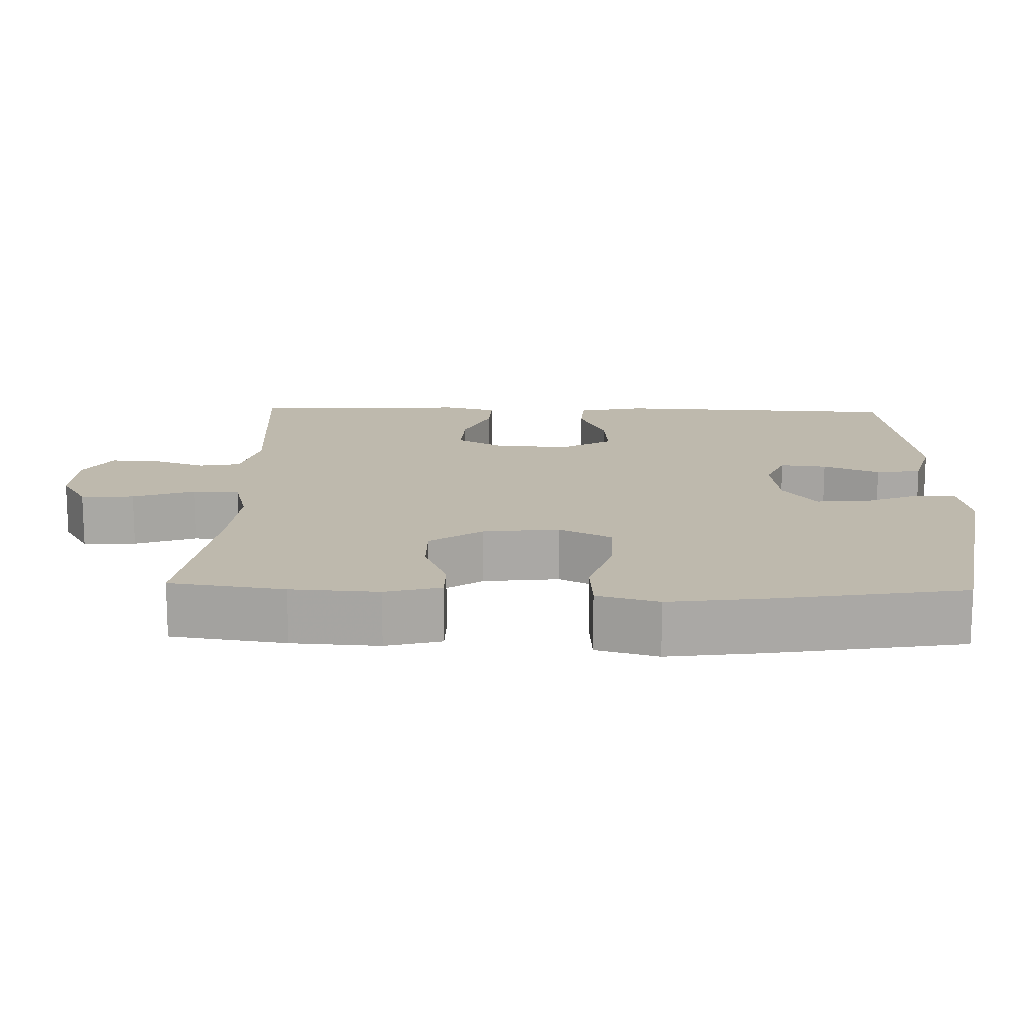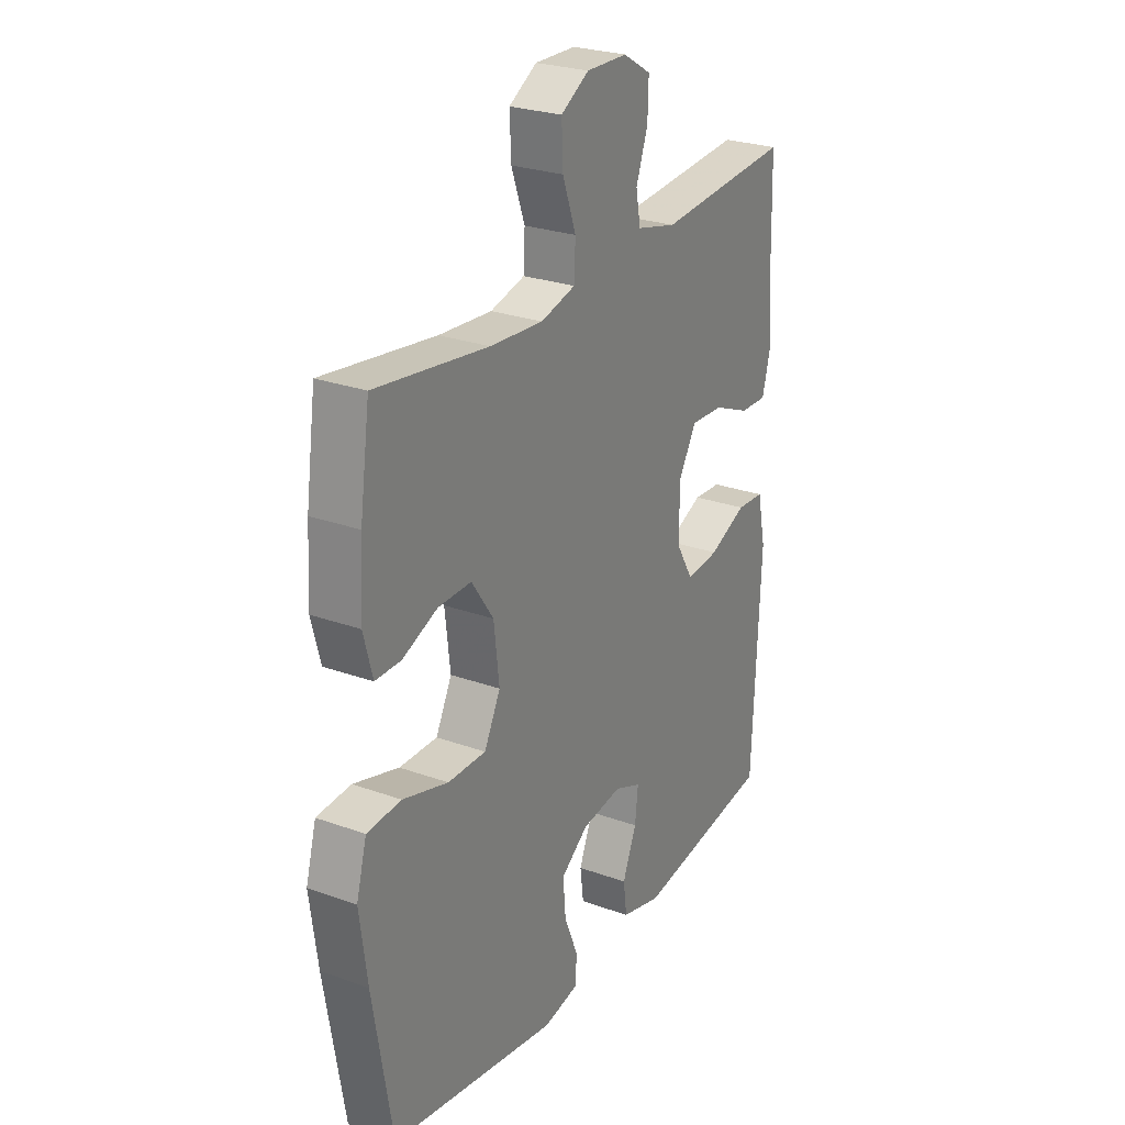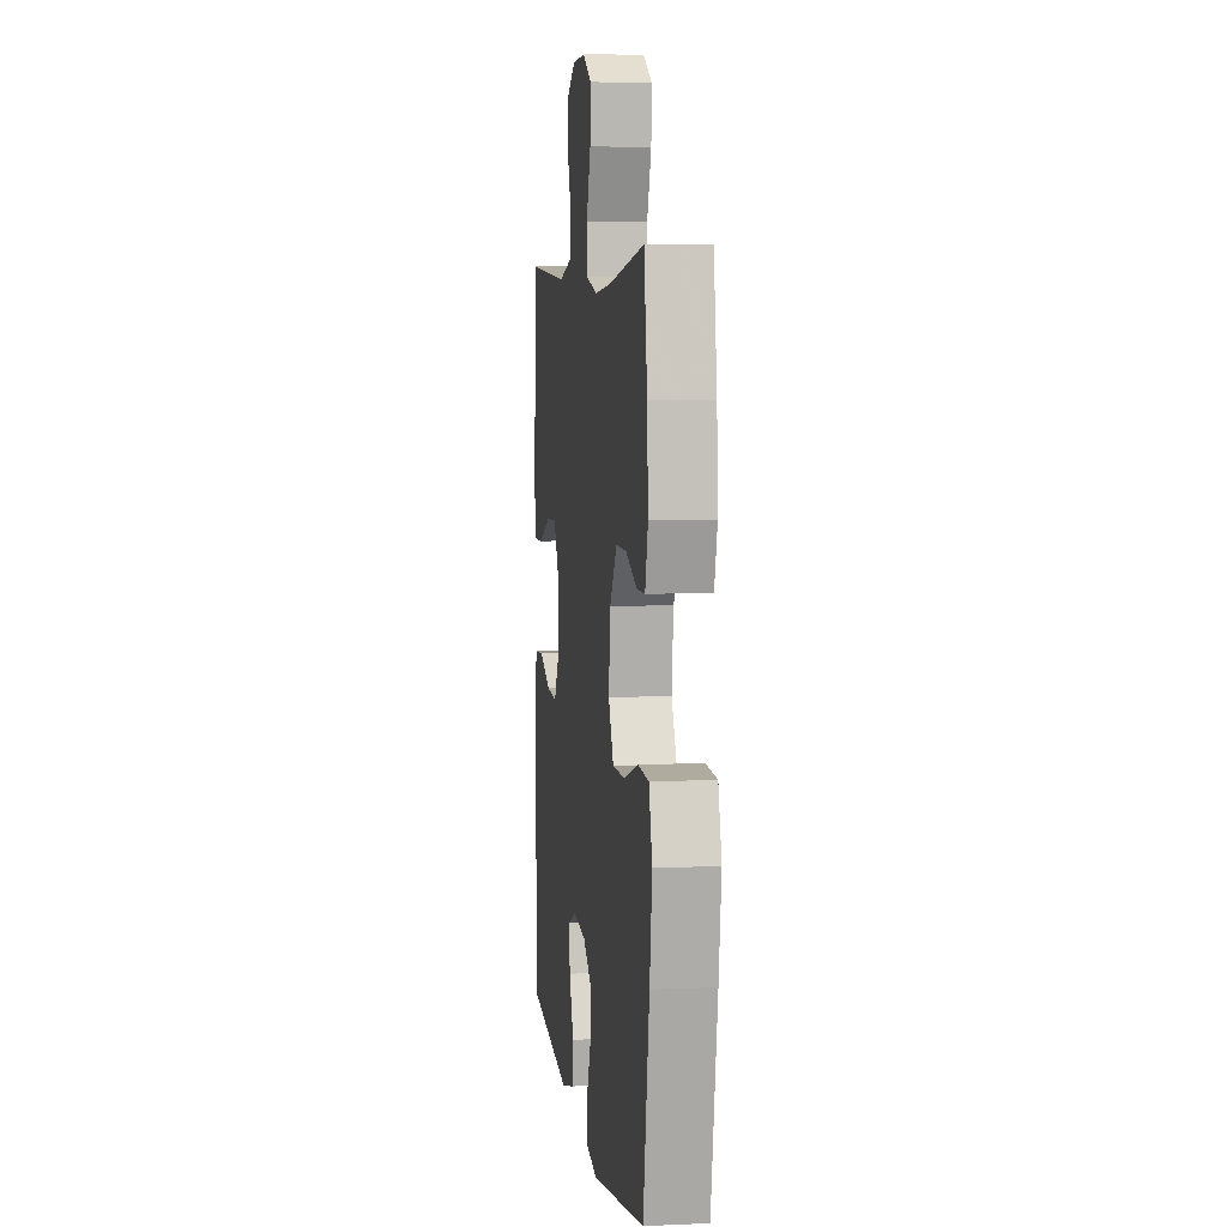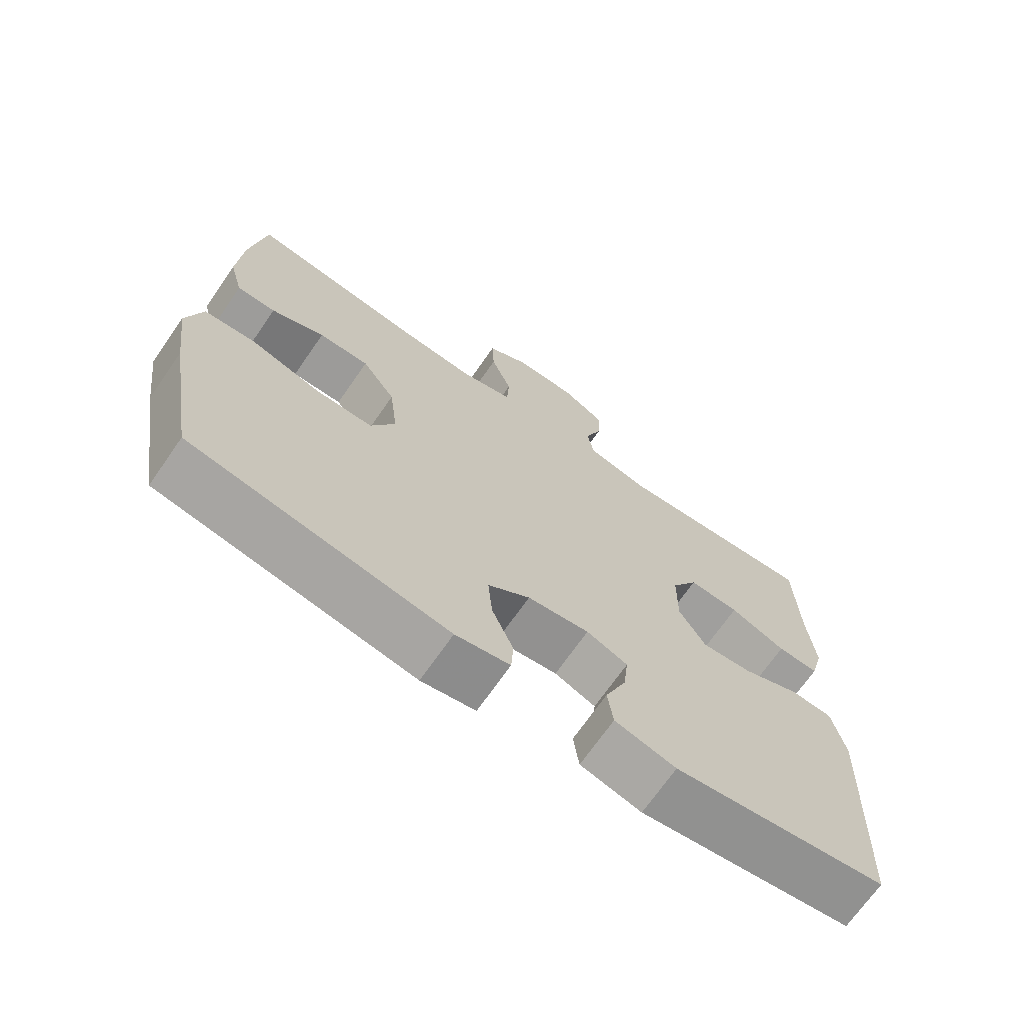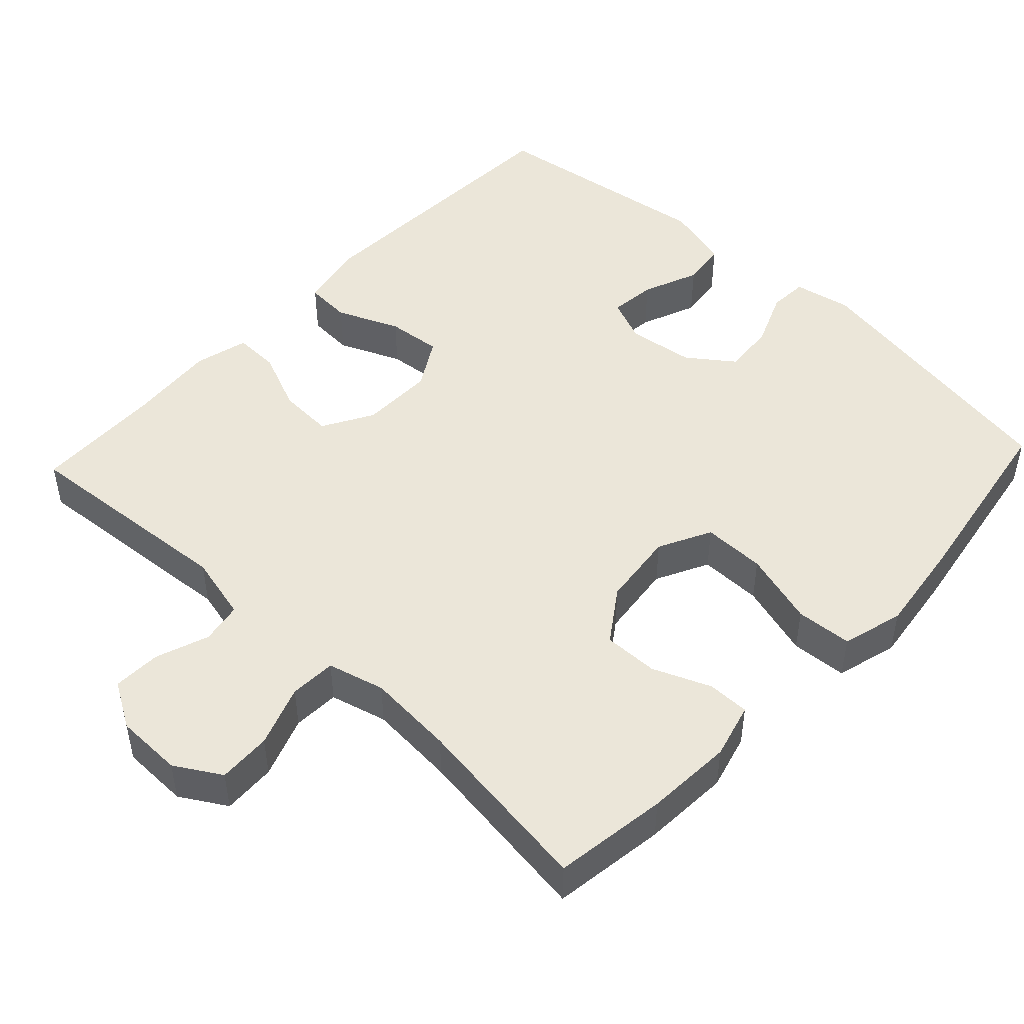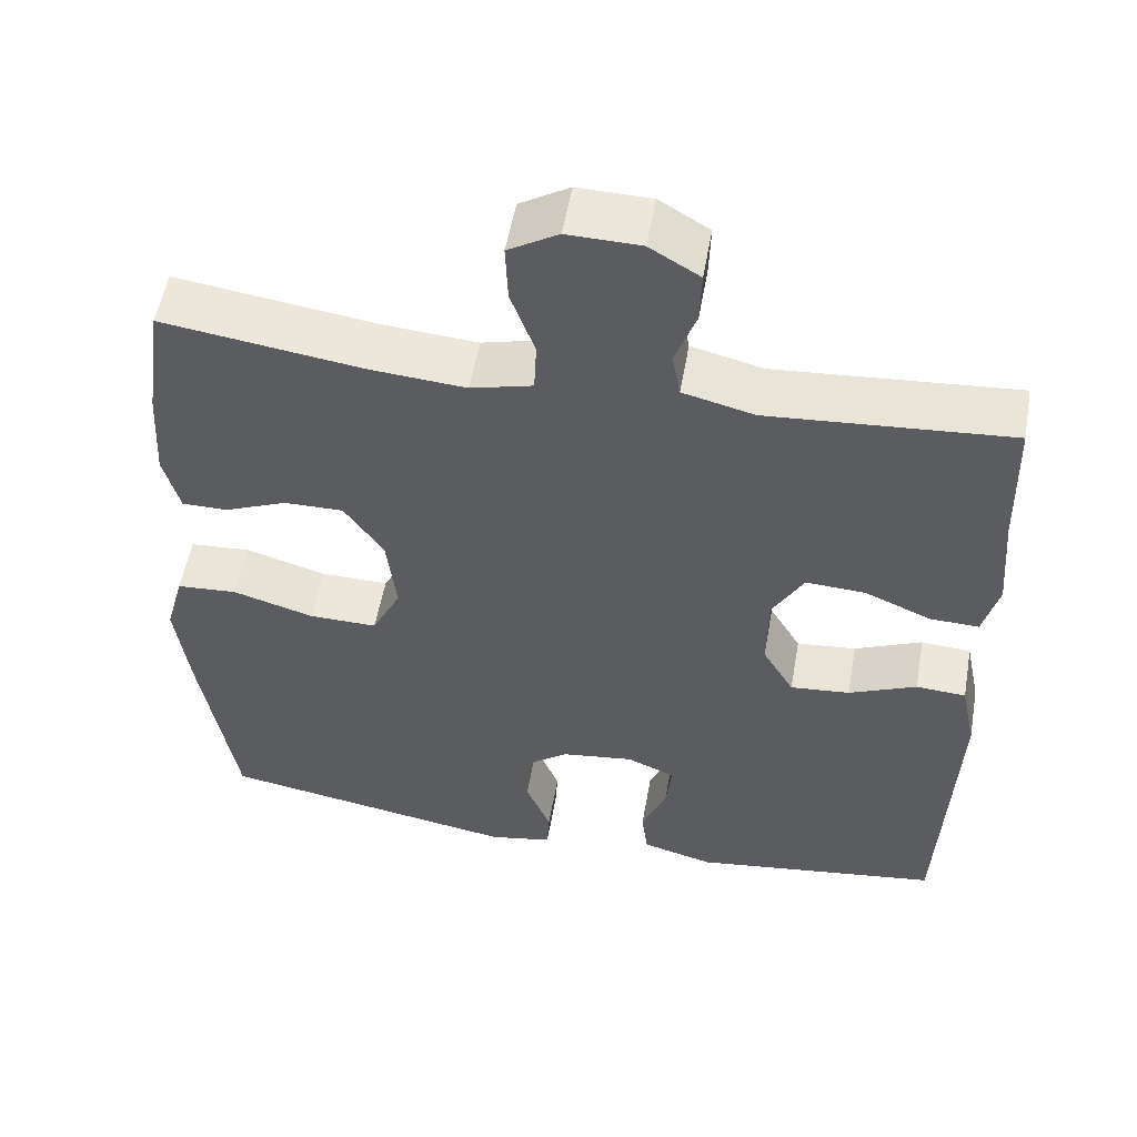
<metadata>
{"format":"obj","ext":"obj","renderer":"f3d","projection":"perspective","resolution":1024,"background":"white","views":[{"elev":15.2,"azim":91.7,"up":"+Y"},{"elev":26.3,"azim":119.6,"up":"+Z"},{"elev":5.9,"azim":82.2,"up":"+Z"},{"elev":-70.0,"azim":145.2,"up":"+Z"},{"elev":47.9,"azim":43.1,"up":"+Y"},{"elev":53.9,"azim":-170.0,"up":"+Z"}]}
</metadata>
<code>
v -0.5 0.07 0.5
v -0.201 0.07 0.477
v -0.112 0.07 0.499
v -0.102 0.07 0.555
v -0.128 0.07 0.627
v -0.13 0.07 0.692
v -0.068 0.07 0.729
v 0.023 0.07 0.731
v 0.085 0.07 0.694
v 0.082 0.07 0.622
v 0.052 0.07 0.539
v 0.055 0.07 0.476
v 0.132 0.07 0.456
v 0.25 0.07 0.465
v 0.5 0.07 0.5
v 0.522 0.07 0.346
v 0.529 0.07 0.228
v 0.509 0.07 0.153
v 0.452 0.07 0.153
v 0.374 0.07 0.185
v 0.3 0.07 0.186
v 0.251 0.07 0.115
v 0.239 0.07 0.013
v 0.275 0.07 -0.058
v 0.36 0.07 -0.057
v 0.461 0.07 -0.027
v 0.537 0.07 -0.032
v 0.56 0.07 -0.115
v 0.543 0.07 -0.242
v 0.5 0.07 -0.5
v 0.126 0.07 -0.565
v 0.047 0.07 -0.55
v 0.044 0.07 -0.497
v 0.075 0.07 -0.422
v 0.081 0.07 -0.351
v 0.02 0.07 -0.306
v -0.07 0.07 -0.294
v -0.13 0.07 -0.319
v -0.123 0.07 -0.382
v -0.092 0.07 -0.458
v -0.1 0.07 -0.519
v -0.189 0.07 -0.543
v -0.5 0.07 -0.5
v -0.517 0.07 -0.111
v -0.498 0.07 -0.021
v -0.436 0.07 -0.017
v -0.352 0.07 -0.053
v -0.278 0.07 -0.06
v -0.239 0.07 0.006
v -0.24 0.07 0.105
v -0.279 0.07 0.173
v -0.353 0.07 0.169
v -0.435 0.07 0.134
v -0.496 0.07 0.132
v -0.515 0.07 0.205
v -0.505 0.07 0.323
v -0.5 0 0.5
v -0.201 0 0.477
v -0.112 0 0.499
v -0.102 0 0.555
v -0.128 0 0.627
v -0.13 0 0.692
v -0.068 0 0.729
v 0.023 0 0.731
v 0.085 0 0.694
v 0.082 0 0.622
v 0.052 0 0.539
v 0.055 0 0.476
v 0.132 0 0.456
v 0.25 0 0.465
v 0.5 0 0.5
v 0.522 0 0.346
v 0.529 0 0.228
v 0.509 0 0.153
v 0.452 0 0.153
v 0.374 0 0.185
v 0.3 0 0.186
v 0.251 0 0.115
v 0.239 0 0.013
v 0.275 0 -0.058
v 0.36 0 -0.057
v 0.461 0 -0.027
v 0.537 0 -0.032
v 0.56 0 -0.115
v 0.543 0 -0.242
v 0.5 0 -0.5
v 0.126 0 -0.565
v 0.047 0 -0.55
v 0.044 0 -0.497
v 0.075 0 -0.422
v 0.081 0 -0.351
v 0.02 0 -0.306
v -0.07 0 -0.294
v -0.13 0 -0.319
v -0.123 0 -0.382
v -0.092 0 -0.458
v -0.1 0 -0.519
v -0.189 0 -0.543
v -0.5 0 -0.5
v -0.517 0 -0.111
v -0.498 0 -0.021
v -0.436 0 -0.017
v -0.352 0 -0.053
v -0.278 0 -0.06
v -0.239 0 0.006
v -0.24 0 0.105
v -0.279 0 0.173
v -0.353 0 0.169
v -0.435 0 0.134
v -0.496 0 0.132
v -0.515 0 0.205
v -0.505 0 0.323
f 54 55 56
f 53 54 56
f 52 53 56
f 56 1 2
f 52 56 2
f 51 52 2
f 50 51 2 3
f 49 50 3
f 45 46 47
f 44 45 47
f 43 44 47
f 42 43 47
f 41 42 47
f 40 41 47
f 39 40 47
f 38 39 47 48
f 37 38 48 49
f 32 33 34
f 31 32 34
f 30 31 34
f 29 30 34
f 28 29 34
f 27 28 34
f 26 27 34
f 25 26 34
f 24 25 34 35
f 23 24 35 36
f 18 19 20
f 17 18 20
f 16 17 20
f 15 16 20
f 14 15 20
f 13 14 20 21
f 12 13 21 22
f 9 10 11
f 8 9 11
f 7 8 11
f 6 7 11
f 5 6 11
f 4 5 11
f 3 4 11 12
f 36 37 49
f 23 36 49
f 22 23 49
f 12 22 49
f 3 12 49
f 112 111 110
f 112 110 109
f 112 109 108
f 58 57 112
f 58 112 108
f 58 108 107
f 59 58 107 106
f 59 106 105
f 103 102 101
f 103 101 100
f 103 100 99
f 103 99 98
f 103 98 97
f 103 97 96
f 103 96 95
f 104 103 95 94
f 105 104 94 93
f 90 89 88
f 90 88 87
f 90 87 86
f 90 86 85
f 90 85 84
f 90 84 83
f 90 83 82
f 90 82 81
f 91 90 81 80
f 92 91 80 79
f 76 75 74
f 76 74 73
f 76 73 72
f 76 72 71
f 76 71 70
f 77 76 70 69
f 78 77 69 68
f 67 66 65
f 67 65 64
f 67 64 63
f 67 63 62
f 67 62 61
f 67 61 60
f 68 67 60 59
f 105 93 92
f 105 92 79
f 105 79 78
f 105 78 68
f 105 68 59
f 1 57 58 2
f 2 58 59 3
f 3 59 60 4
f 4 60 61 5
f 5 61 62 6
f 6 62 63 7
f 7 63 64 8
f 8 64 65 9
f 9 65 66 10
f 10 66 67 11
f 11 67 68 12
f 12 68 69 13
f 13 69 70 14
f 14 70 71 15
f 15 71 72 16
f 16 72 73 17
f 17 73 74 18
f 18 74 75 19
f 19 75 76 20
f 20 76 77 21
f 21 77 78 22
f 22 78 79 23
f 23 79 80 24
f 24 80 81 25
f 25 81 82 26
f 26 82 83 27
f 27 83 84 28
f 28 84 85 29
f 29 85 86 30
f 30 86 87 31
f 31 87 88 32
f 32 88 89 33
f 33 89 90 34
f 34 90 91 35
f 35 91 92 36
f 36 92 93 37
f 37 93 94 38
f 38 94 95 39
f 39 95 96 40
f 40 96 97 41
f 41 97 98 42
f 42 98 99 43
f 43 99 100 44
f 44 100 101 45
f 45 101 102 46
f 46 102 103 47
f 47 103 104 48
f 48 104 105 49
f 49 105 106 50
f 50 106 107 51
f 51 107 108 52
f 52 108 109 53
f 53 109 110 54
f 54 110 111 55
f 55 111 112 56
f 56 112 57 1

</code>
